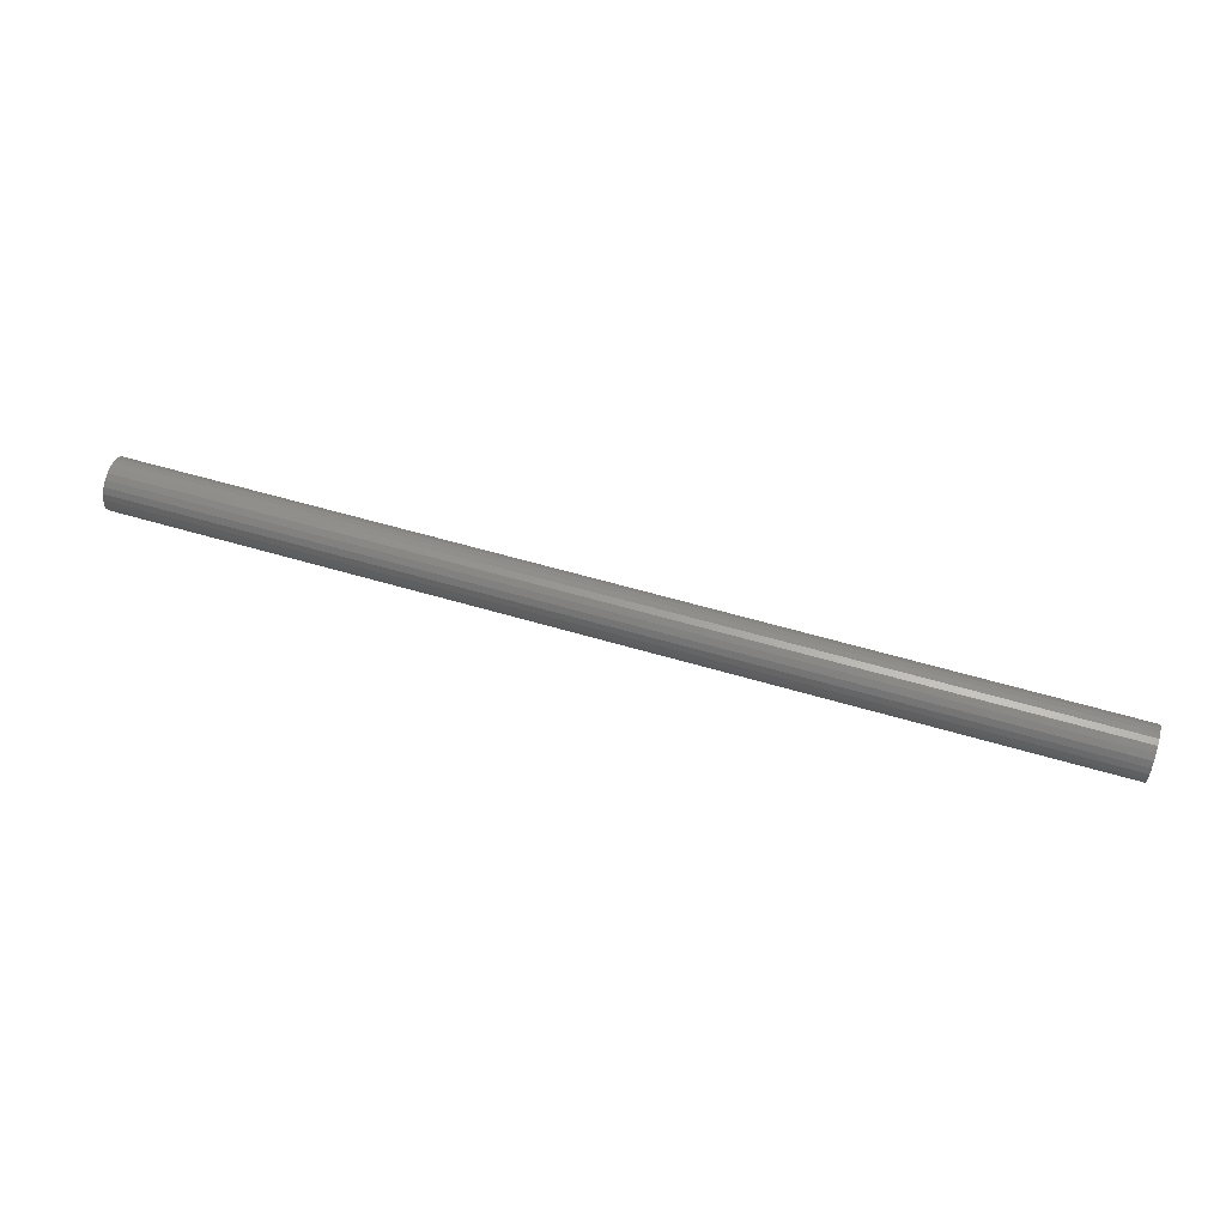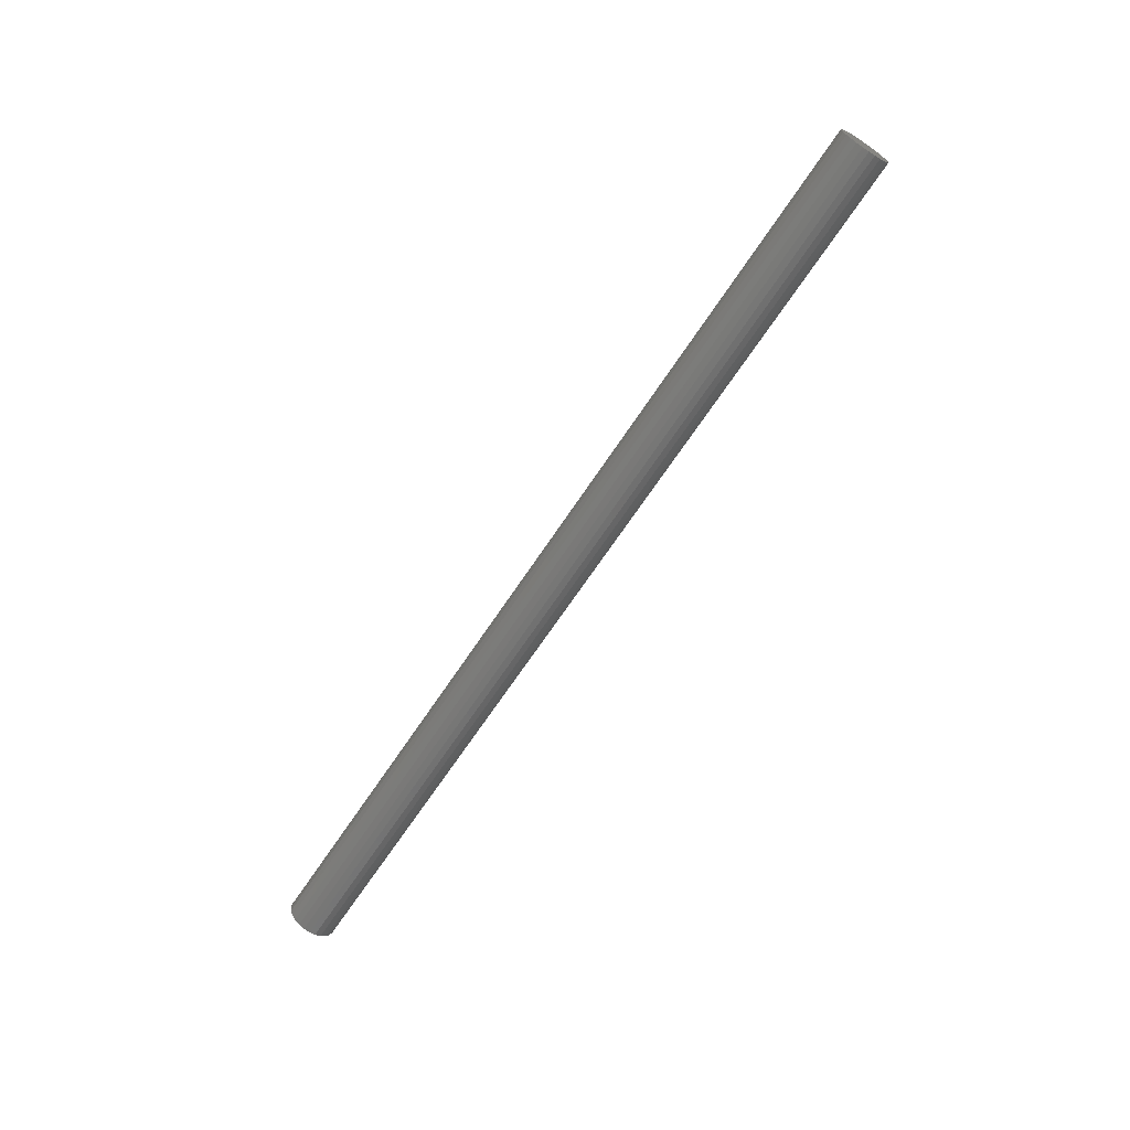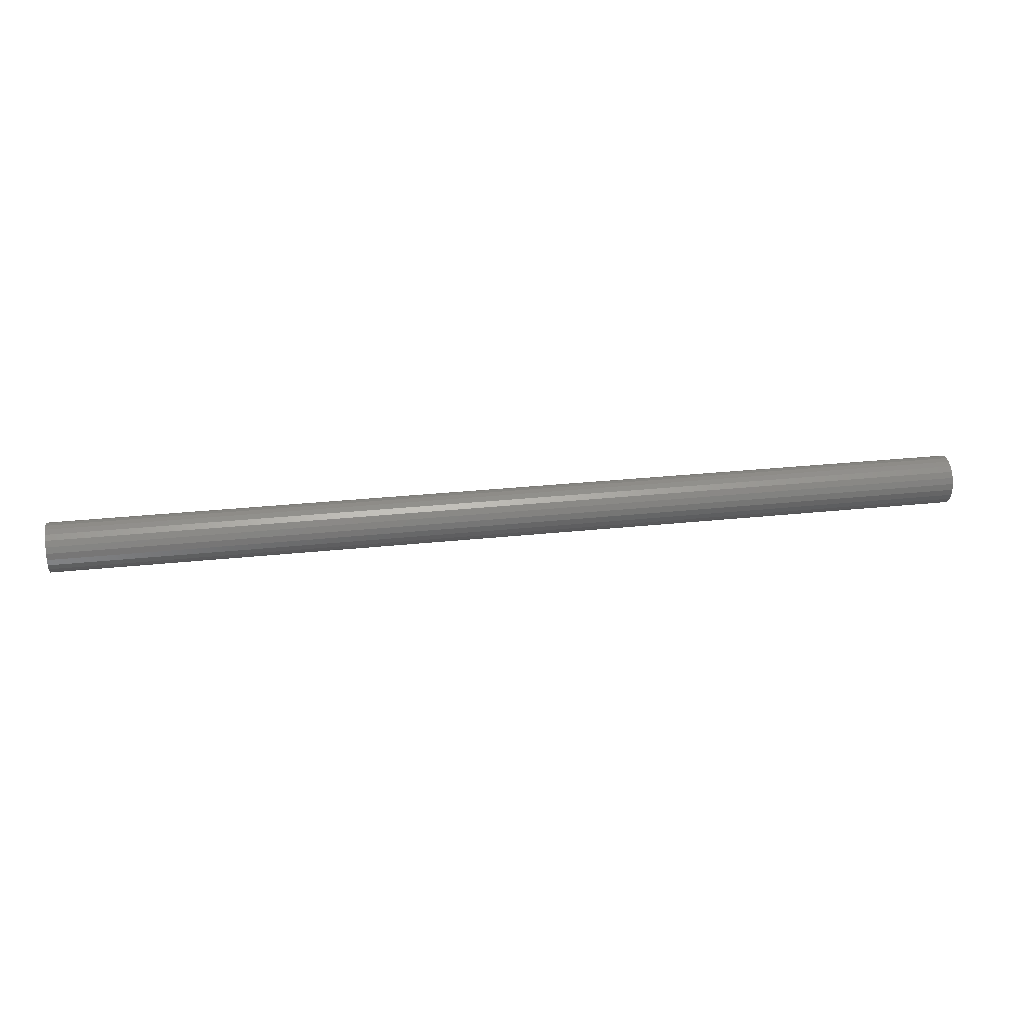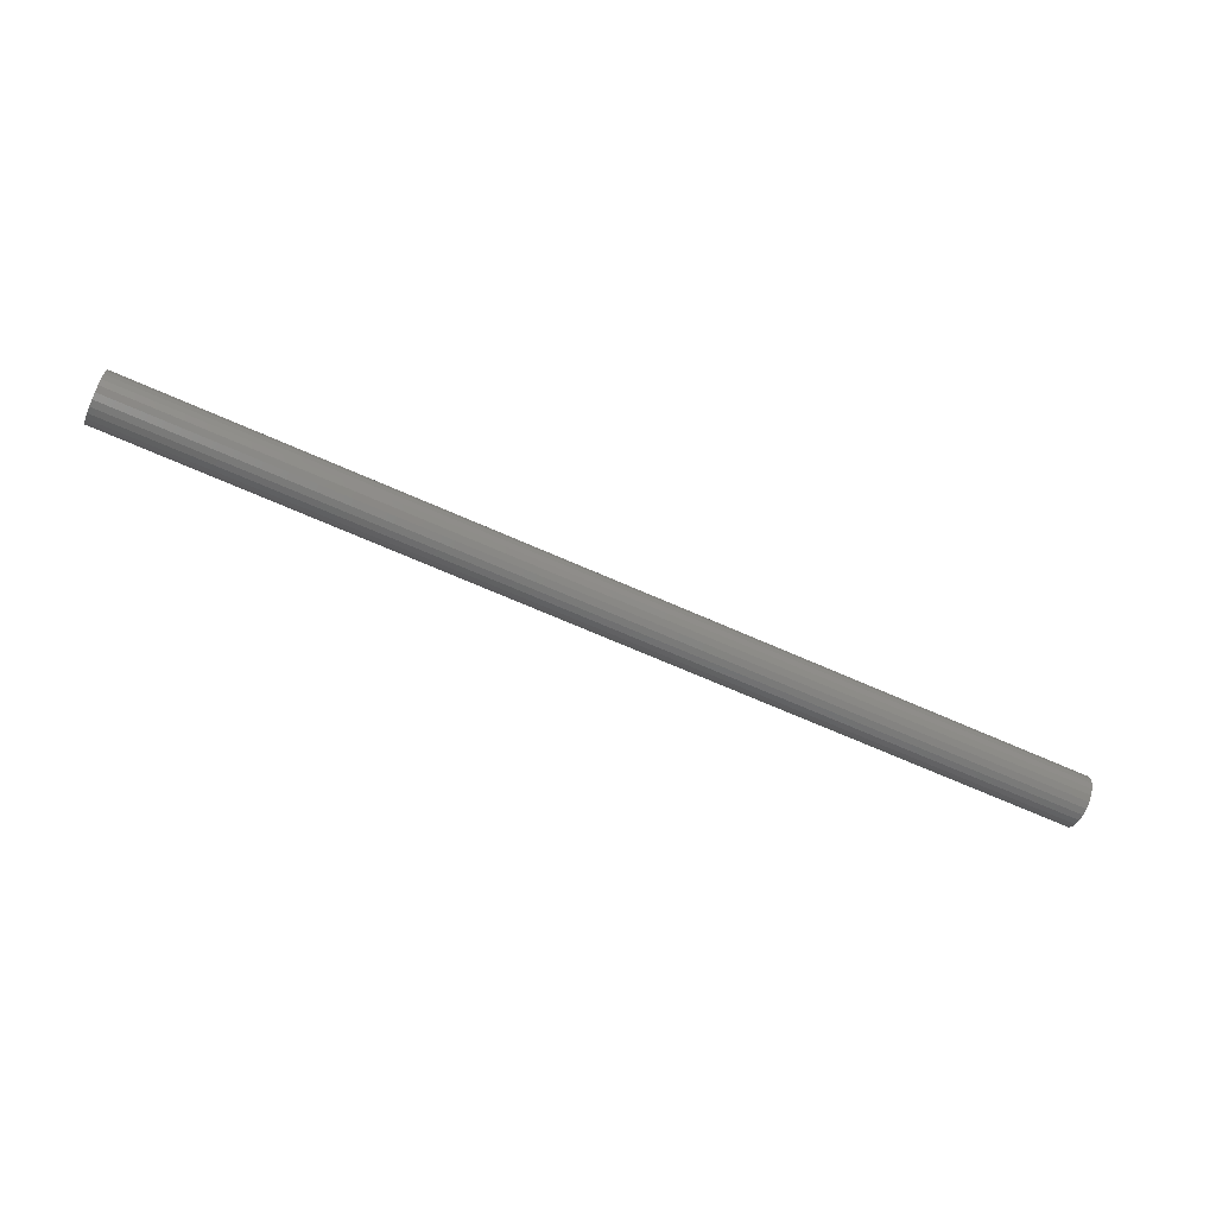
<metadata>
{"format":"stl","ext":"stl","renderer":"f3d","projection":"perspective","resolution":1024,"background":"white","views":[{"elev":57.3,"azim":17.2,"up":"+Z"},{"elev":-66.7,"azim":-123.3,"up":"+Z"},{"elev":29.0,"azim":171.0,"up":"+Y"},{"elev":-65.9,"azim":-24.3,"up":"+Y"}]}
</metadata>
<code>
# stl→obj: 48 verts, 92 faces
v -1.875 0 -0.1
v 1.875 0.02588 -0.09659
v 1.875 0 -0.1
v -1.875 0.02588 -0.09659
v 1.875 0.05 -0.0866
v -1.875 0.05 -0.0866
v 1.875 0.07071 -0.07071
v -1.875 0.07071 -0.07071
v -1.875 0.0866 -0.05
v 1.875 0.0866 -0.05
v -1.875 0.09659 -0.02588
v 1.875 0.09659 -0.02588
v -1.875 0.1 0
v 1.875 0.1 0
v -1.875 0.09659 0.02588
v 1.875 0.09659 0.02588
v -1.875 0.0866 0.05
v 1.875 0.0866 0.05
v -1.875 0.07071 0.07071
v 1.875 0.07071 0.07071
v 1.875 0.05 0.0866
v -1.875 0.05 0.0866
v 1.875 0.02588 0.09659
v -1.875 0.02588 0.09659
v 1.875 0 0.1
v -1.875 0 0.1
v 1.875 -0.02588 0.09659
v -1.875 -0.02588 0.09659
v 1.875 -0.05 0.0866
v -1.875 -0.05 0.0866
v 1.875 -0.07071 0.07071
v -1.875 -0.07071 0.07071
v -1.875 -0.0866 0.05
v 1.875 -0.0866 0.05
v -1.875 -0.09659 0.02588
v 1.875 -0.09659 0.02588
v -1.875 -0.1 0
v 1.875 -0.1 0
v -1.875 -0.09659 -0.02588
v 1.875 -0.09659 -0.02588
v -1.875 -0.0866 -0.05
v 1.875 -0.0866 -0.05
v -1.875 -0.07071 -0.07071
v 1.875 -0.07071 -0.07071
v 1.875 -0.05 -0.0866
v -1.875 -0.05 -0.0866
v 1.875 -0.02588 -0.09659
v -1.875 -0.02588 -0.09659
f 1 2 3
f 2 1 4
f 4 5 2
f 5 4 6
f 6 7 5
f 7 6 8
f 7 9 10
f 9 7 8
f 10 11 12
f 11 10 9
f 12 13 14
f 13 12 11
f 14 15 16
f 15 14 13
f 16 17 18
f 17 16 15
f 18 19 20
f 19 18 17
f 19 21 20
f 21 19 22
f 22 23 21
f 23 22 24
f 24 25 23
f 25 24 26
f 26 27 25
f 27 26 28
f 28 29 27
f 29 28 30
f 30 31 29
f 31 30 32
f 33 31 32
f 31 33 34
f 35 34 33
f 34 35 36
f 37 36 35
f 36 37 38
f 39 38 37
f 38 39 40
f 41 40 39
f 40 41 42
f 43 42 41
f 42 43 44
f 43 45 44
f 45 43 46
f 46 47 45
f 47 46 48
f 48 3 47
f 3 48 1
f 11 15 13
f 9 15 11
f 9 17 15
f 8 17 9
f 8 19 17
f 6 19 8
f 6 22 19
f 4 22 6
f 4 24 22
f 1 24 4
f 1 26 24
f 48 26 1
f 48 28 26
f 46 28 48
f 46 30 28
f 43 30 46
f 43 32 30
f 41 32 43
f 41 33 32
f 39 33 41
f 39 35 33
f 35 39 37
f 16 12 14
f 18 12 16
f 18 10 12
f 20 10 18
f 20 7 10
f 21 7 20
f 21 5 7
f 23 5 21
f 23 2 5
f 25 2 23
f 25 3 2
f 27 3 25
f 27 47 3
f 29 47 27
f 29 45 47
f 31 45 29
f 31 44 45
f 34 44 31
f 34 42 44
f 36 42 34
f 36 40 42
f 40 36 38

</code>
